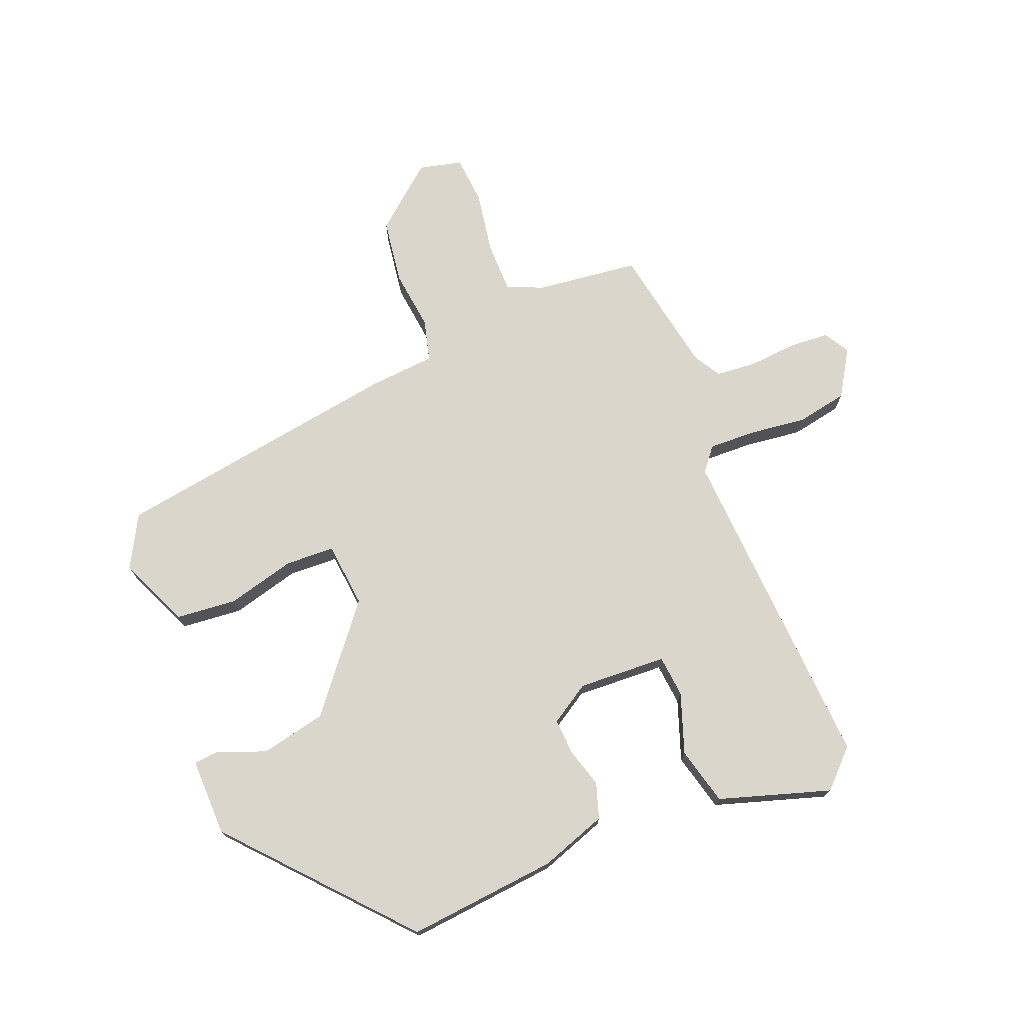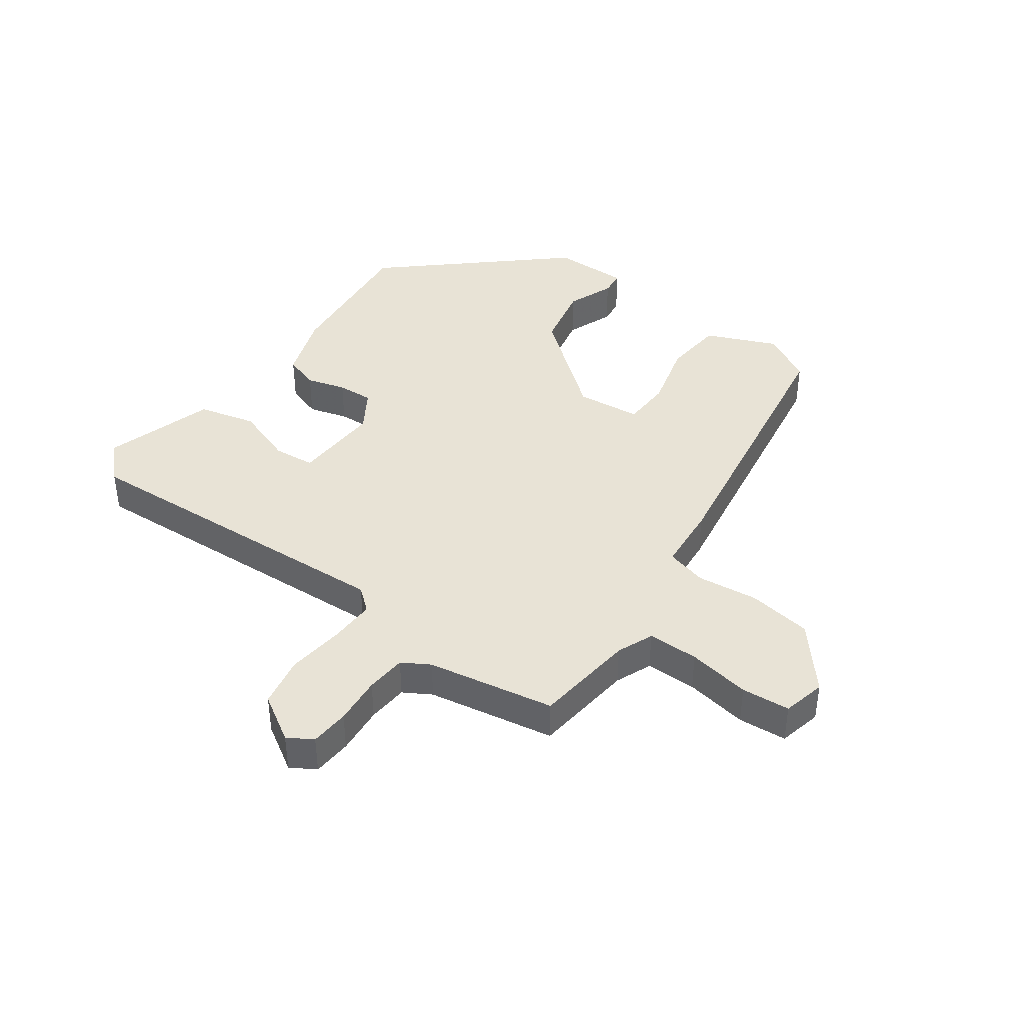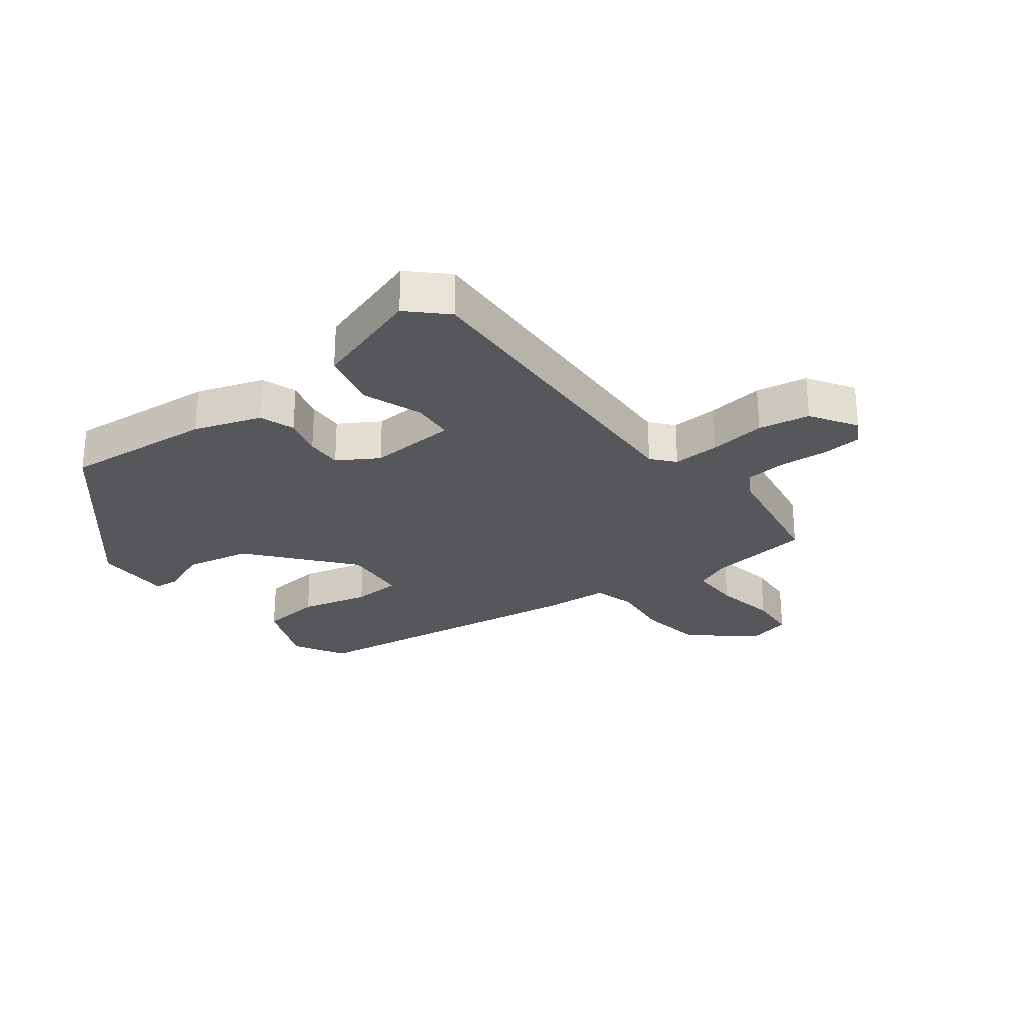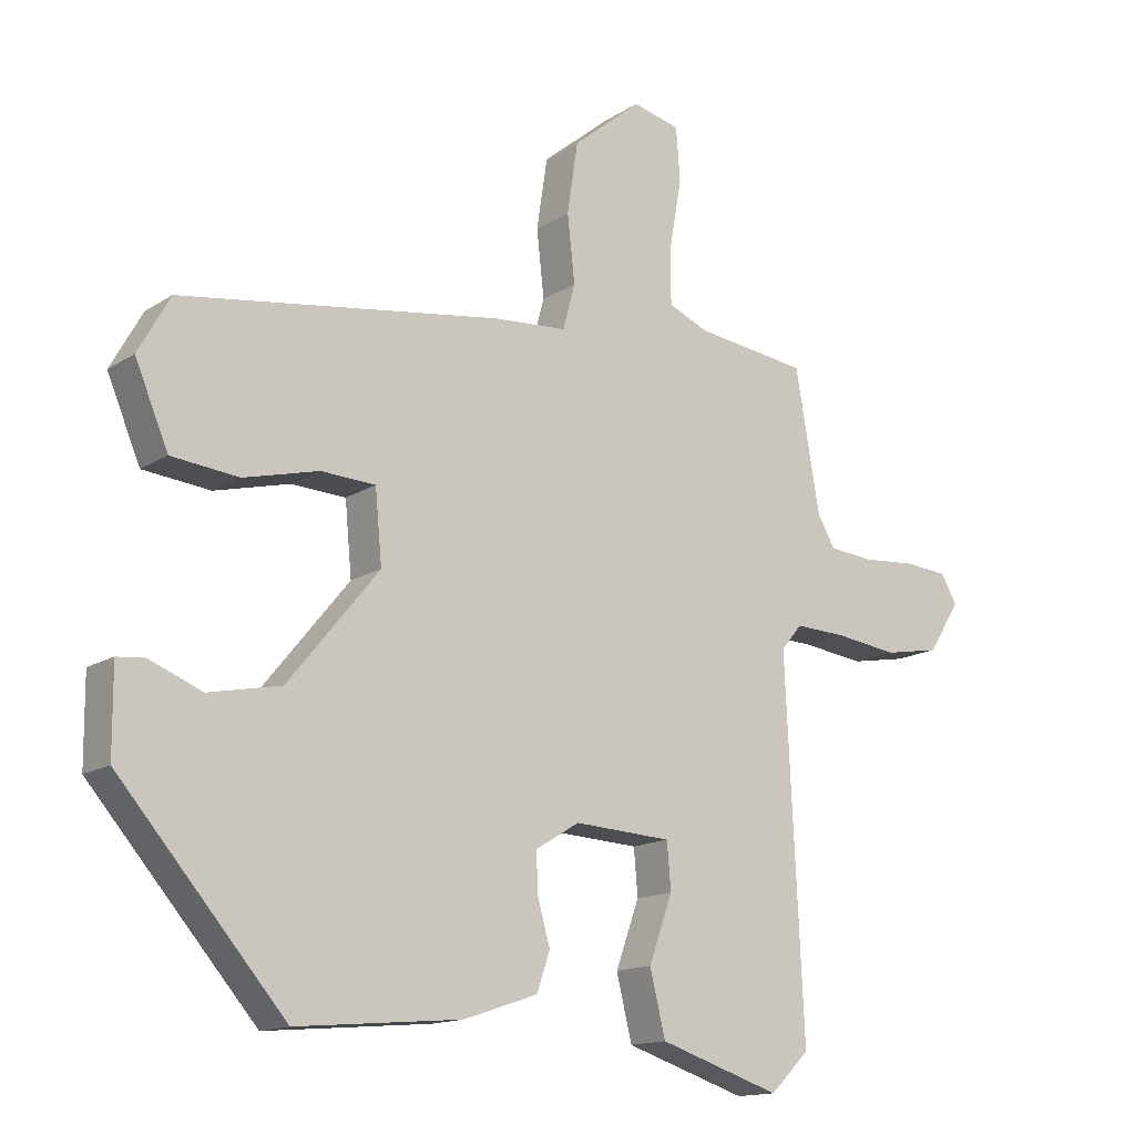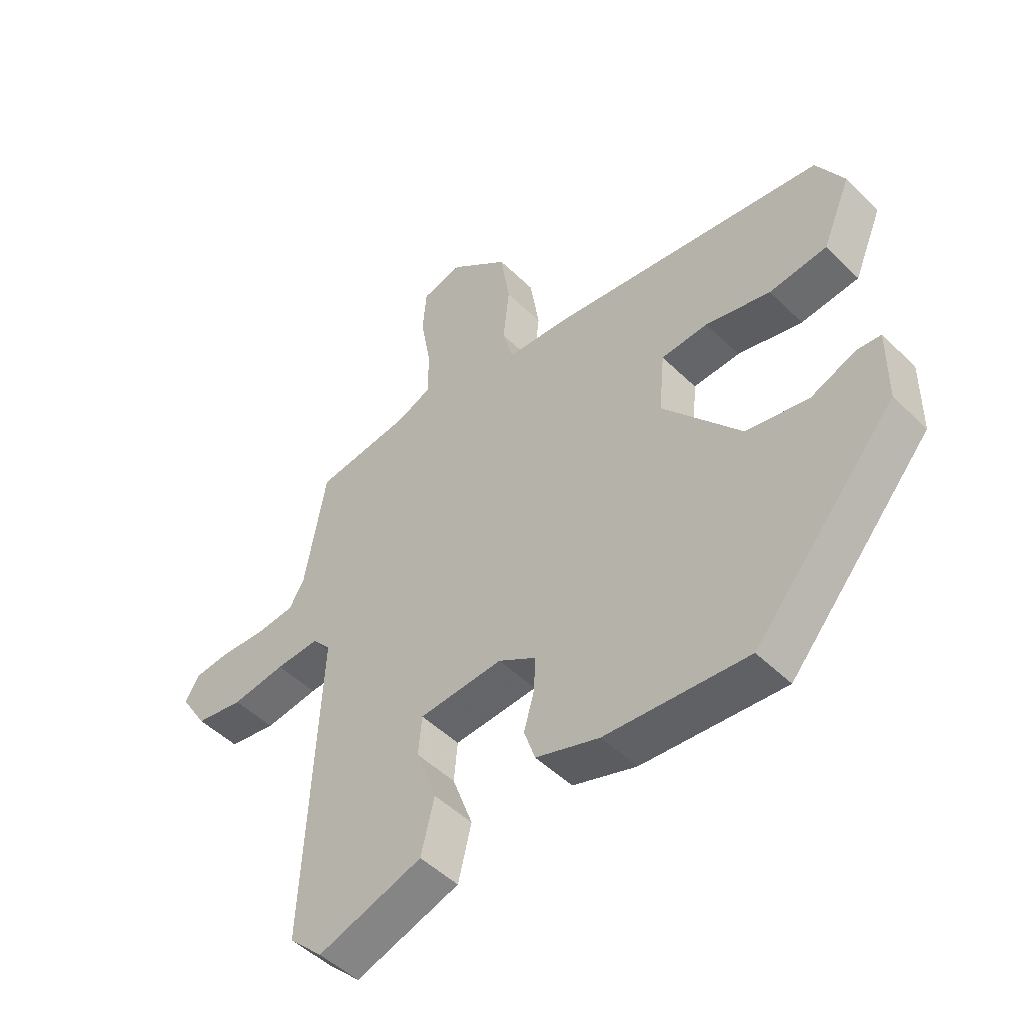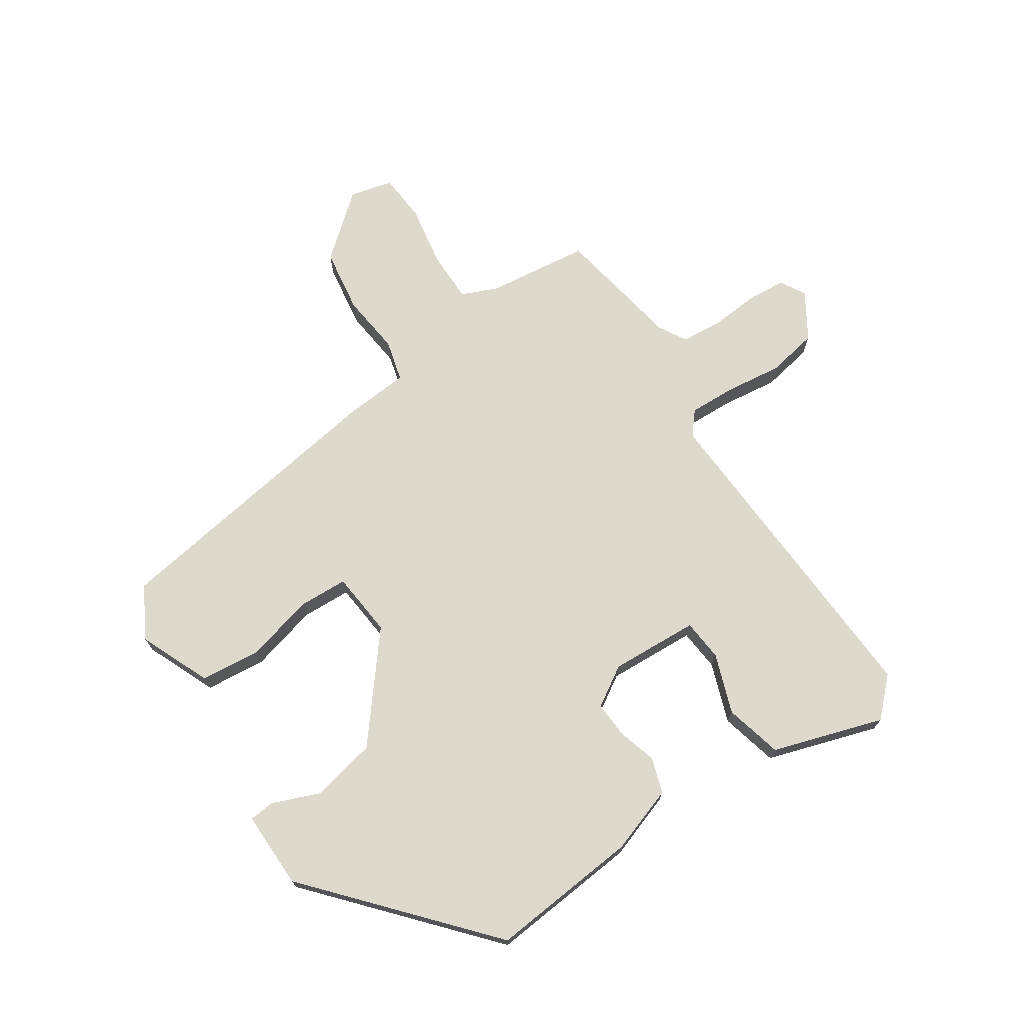
<metadata>
{"format":"obj","ext":"obj","renderer":"f3d","projection":"perspective","resolution":1024,"background":"white","views":[{"elev":73.7,"azim":157.7,"up":"+Y"},{"elev":41.4,"azim":-54.6,"up":"+Y"},{"elev":-26.9,"azim":-142.3,"up":"+Y"},{"elev":-14.6,"azim":143.5,"up":"+Z"},{"elev":-49.3,"azim":42.9,"up":"+Z"},{"elev":72.0,"azim":146.2,"up":"+Y"}]}
</metadata>
<code>
v 0.491 0.07 0.382
v 0.538 0.07 0.298
v 0.489 0.07 0.182
v 0.39 0.07 0.172
v 0.279 0.07 0.2
v 0.199 0.07 0.196
v 0.189 0.07 0.09
v 0.323 0.07 -0.074
v 0.43 0.07 -0.096
v 0.507 0.07 -0.065
v 0.548 0.07 -0.069
v 0.547 0.07 -0.195
v 0.303 0.07 -0.475
v 0.059 0.07 -0.453
v -0.05 0.07 -0.416
v -0.069 0.07 -0.359
v -0.051 0.07 -0.295
v -0.048 0.07 -0.236
v -0.113 0.07 -0.196
v -0.257 0.07 -0.204
v -0.263 0.07 -0.272
v -0.228 0.07 -0.369
v -0.251 0.07 -0.463
v -0.431 0.07 -0.521
v -0.489 0.07 -0.464
v -0.463 0.07 0.078
v -0.494 0.07 0.115
v -0.57 0.07 0.112
v -0.663 0.07 0.1
v -0.746 0.07 0.115
v -0.793 0.07 0.19
v -0.769 0.07 0.231
v -0.705 0.07 0.236
v -0.626 0.07 0.23
v -0.56 0.07 0.236
v -0.534 0.07 0.281
v -0.498 0.07 0.489
v -0.332 0.07 0.51
v -0.273 0.07 0.535
v -0.273 0.07 0.618
v -0.291 0.07 0.72
v -0.285 0.07 0.799
v -0.215 0.07 0.816
v -0.113 0.07 0.732
v -0.097 0.07 0.627
v -0.108 0.07 0.528
v -0.09 0.07 0.461
v 0.018 0.07 0.453
v 0.491 0 0.382
v 0.538 0 0.298
v 0.489 0 0.182
v 0.39 0 0.172
v 0.279 0 0.2
v 0.199 0 0.196
v 0.189 0 0.09
v 0.323 0 -0.074
v 0.43 0 -0.096
v 0.507 0 -0.065
v 0.548 0 -0.069
v 0.547 0 -0.195
v 0.303 0 -0.475
v 0.059 0 -0.453
v -0.05 0 -0.416
v -0.069 0 -0.359
v -0.051 0 -0.295
v -0.048 0 -0.236
v -0.113 0 -0.196
v -0.257 0 -0.204
v -0.263 0 -0.272
v -0.228 0 -0.369
v -0.251 0 -0.463
v -0.431 0 -0.521
v -0.489 0 -0.464
v -0.463 0 0.078
v -0.494 0 0.115
v -0.57 0 0.112
v -0.663 0 0.1
v -0.746 0 0.115
v -0.793 0 0.19
v -0.769 0 0.231
v -0.705 0 0.236
v -0.626 0 0.23
v -0.56 0 0.236
v -0.534 0 0.281
v -0.498 0 0.489
v -0.332 0 0.51
v -0.273 0 0.535
v -0.273 0 0.618
v -0.291 0 0.72
v -0.285 0 0.799
v -0.215 0 0.816
v -0.113 0 0.732
v -0.097 0 0.627
v -0.108 0 0.528
v -0.09 0 0.461
v 0.018 0 0.453
f 3 4 5
f 2 3 5
f 1 2 5
f 48 1 5
f 47 48 5
f 44 45 46
f 43 44 46
f 42 43 46
f 41 42 46
f 40 41 46
f 39 40 46 47
f 47 5 6
f 39 47 6
f 38 39 6
f 38 6 7
f 37 38 7
f 36 37 7
f 32 33 34
f 31 32 34
f 30 31 34
f 29 30 34
f 28 29 34
f 27 28 34 35
f 36 7 8
f 35 36 8
f 27 35 8
f 26 27 8
f 24 25 26
f 23 24 26
f 22 23 26
f 21 22 26
f 15 16 17
f 14 15 17
f 13 14 17
f 12 13 17
f 11 12 17
f 10 11 17
f 9 10 17
f 9 17 18
f 8 9 18 19
f 20 21 26
f 8 19 20 26
f 53 52 51
f 53 51 50
f 53 50 49
f 53 49 96
f 53 96 95
f 94 93 92
f 94 92 91
f 94 91 90
f 94 90 89
f 94 89 88
f 95 94 88 87
f 54 53 95
f 54 95 87
f 54 87 86
f 55 54 86
f 55 86 85
f 55 85 84
f 82 81 80
f 82 80 79
f 82 79 78
f 82 78 77
f 82 77 76
f 83 82 76 75
f 56 55 84
f 56 84 83
f 56 83 75
f 56 75 74
f 74 73 72
f 74 72 71
f 74 71 70
f 74 70 69
f 65 64 63
f 65 63 62
f 65 62 61
f 65 61 60
f 65 60 59
f 65 59 58
f 65 58 57
f 66 65 57
f 67 66 57 56
f 74 69 68
f 74 68 67 56
f 1 49 50 2
f 2 50 51 3
f 3 51 52 4
f 4 52 53 5
f 5 53 54 6
f 6 54 55 7
f 7 55 56 8
f 8 56 57 9
f 9 57 58 10
f 10 58 59 11
f 11 59 60 12
f 12 60 61 13
f 13 61 62 14
f 14 62 63 15
f 15 63 64 16
f 16 64 65 17
f 17 65 66 18
f 18 66 67 19
f 19 67 68 20
f 20 68 69 21
f 21 69 70 22
f 22 70 71 23
f 23 71 72 24
f 24 72 73 25
f 25 73 74 26
f 26 74 75 27
f 27 75 76 28
f 28 76 77 29
f 29 77 78 30
f 30 78 79 31
f 31 79 80 32
f 32 80 81 33
f 33 81 82 34
f 34 82 83 35
f 35 83 84 36
f 36 84 85 37
f 37 85 86 38
f 38 86 87 39
f 39 87 88 40
f 40 88 89 41
f 41 89 90 42
f 42 90 91 43
f 43 91 92 44
f 44 92 93 45
f 45 93 94 46
f 46 94 95 47
f 47 95 96 48
f 48 96 49 1

</code>
